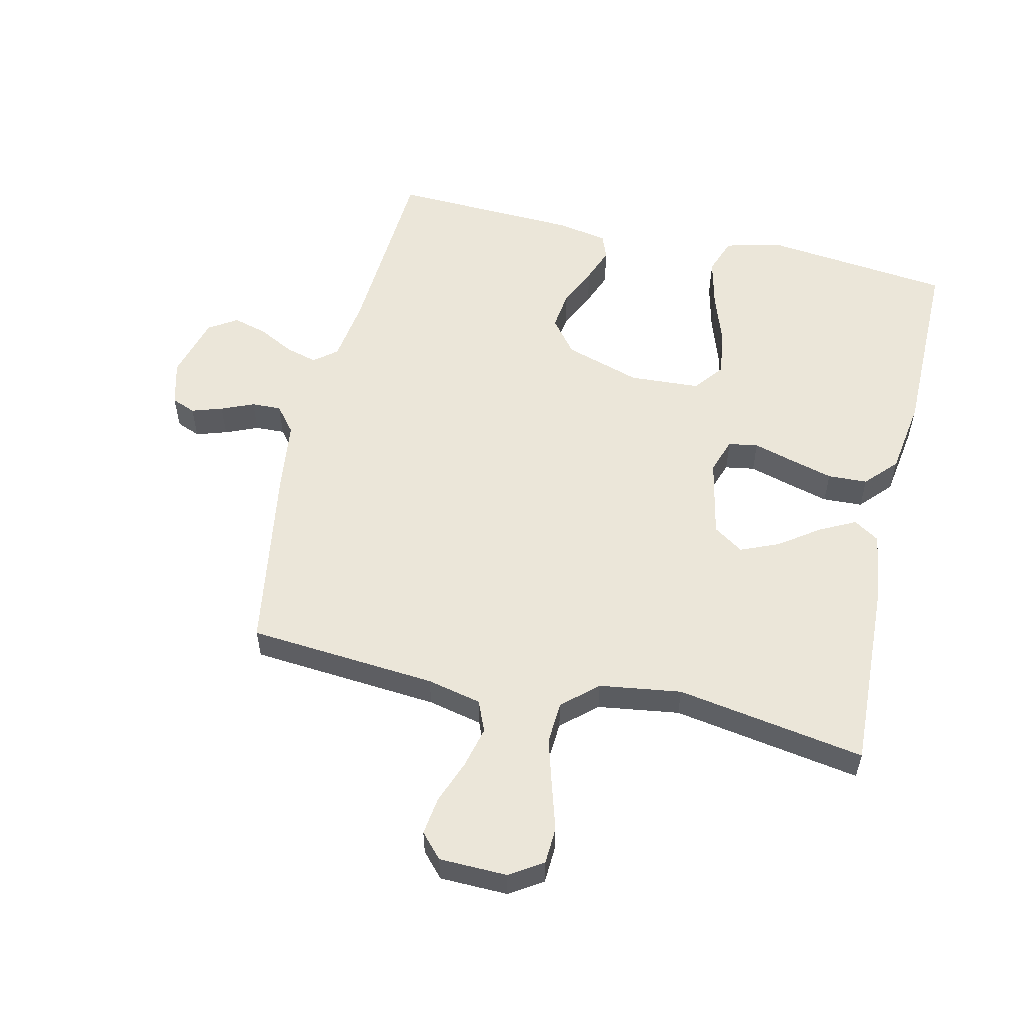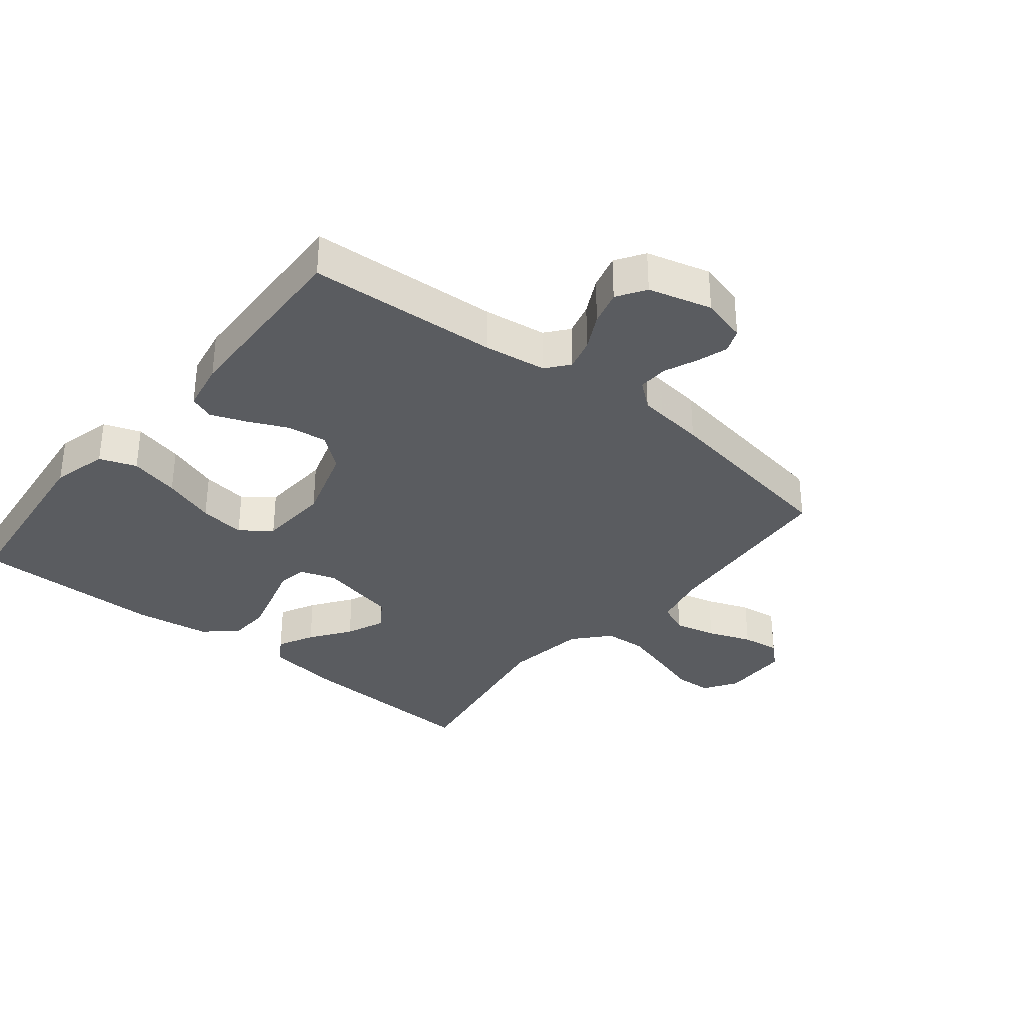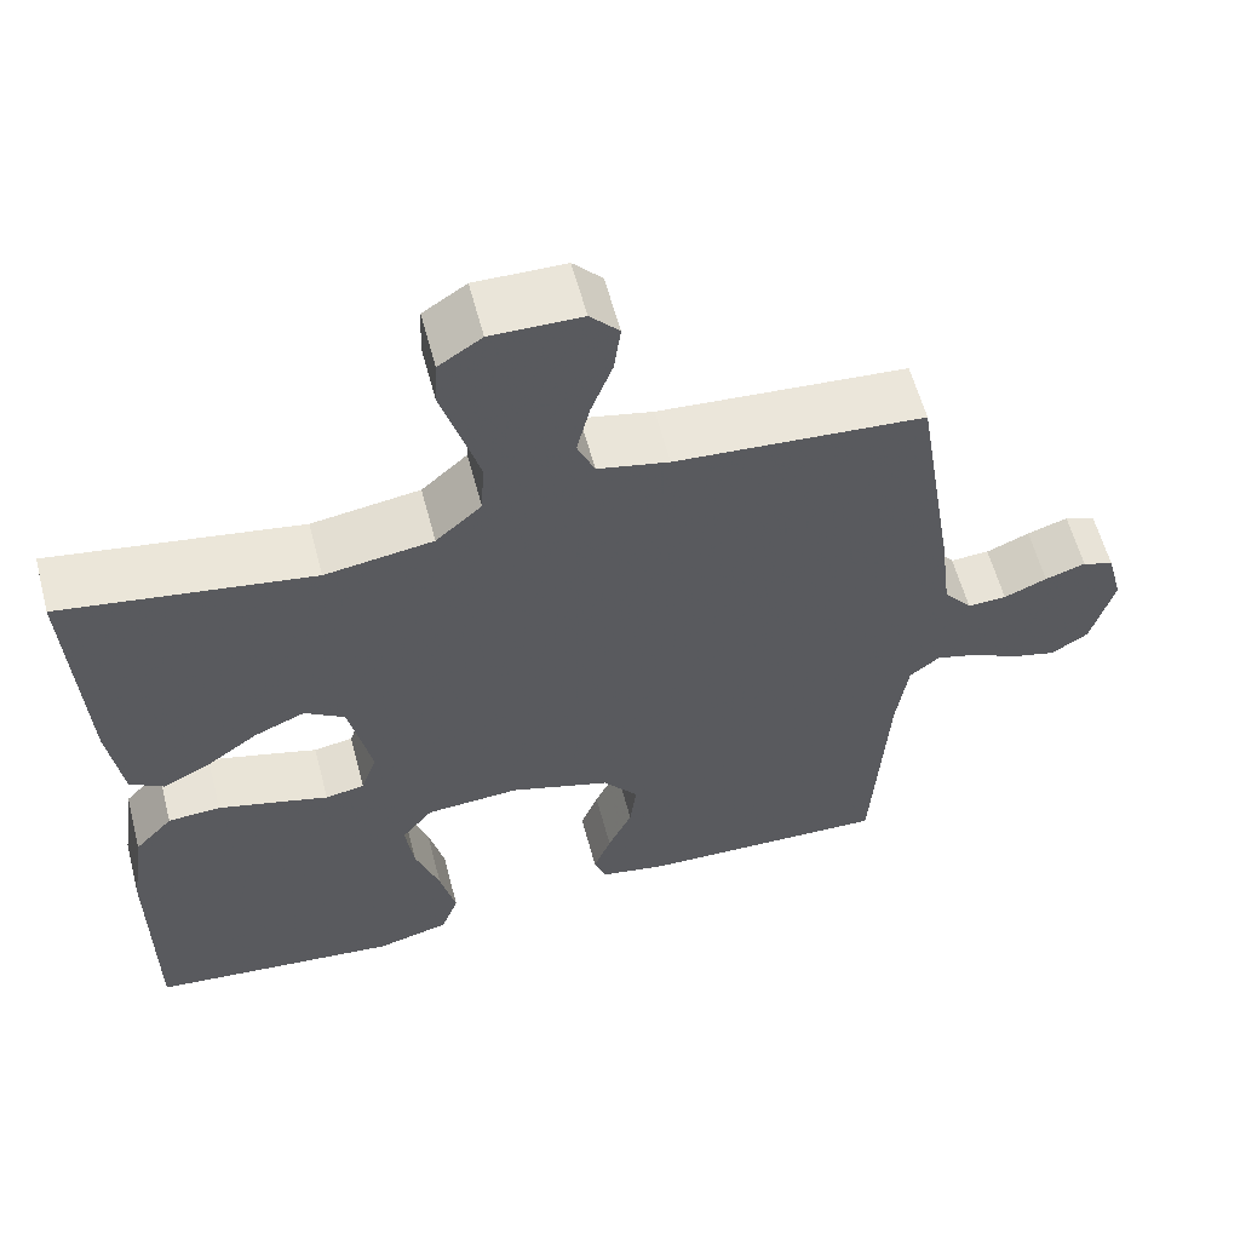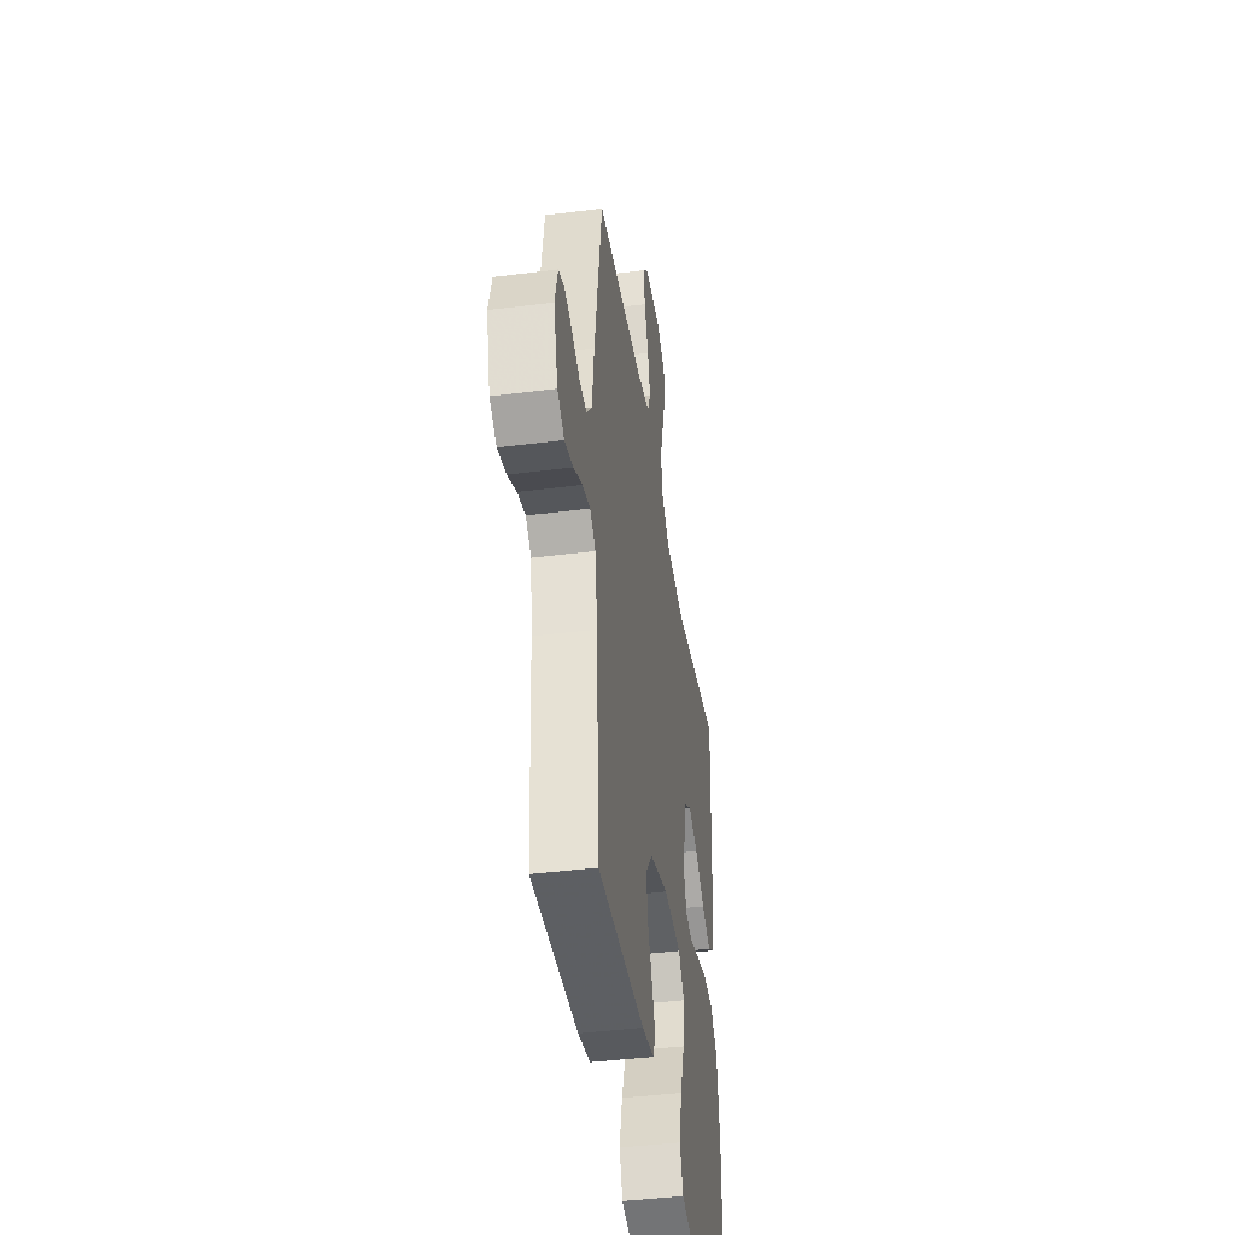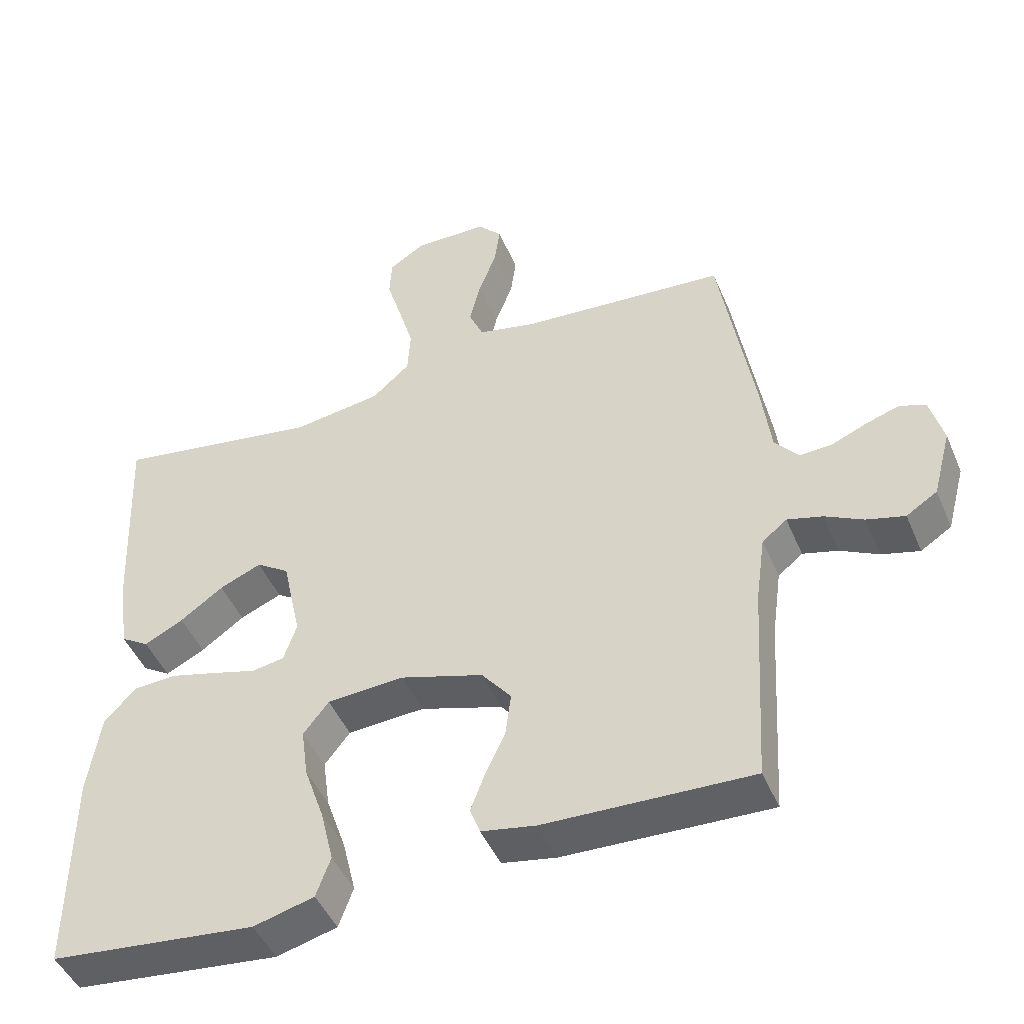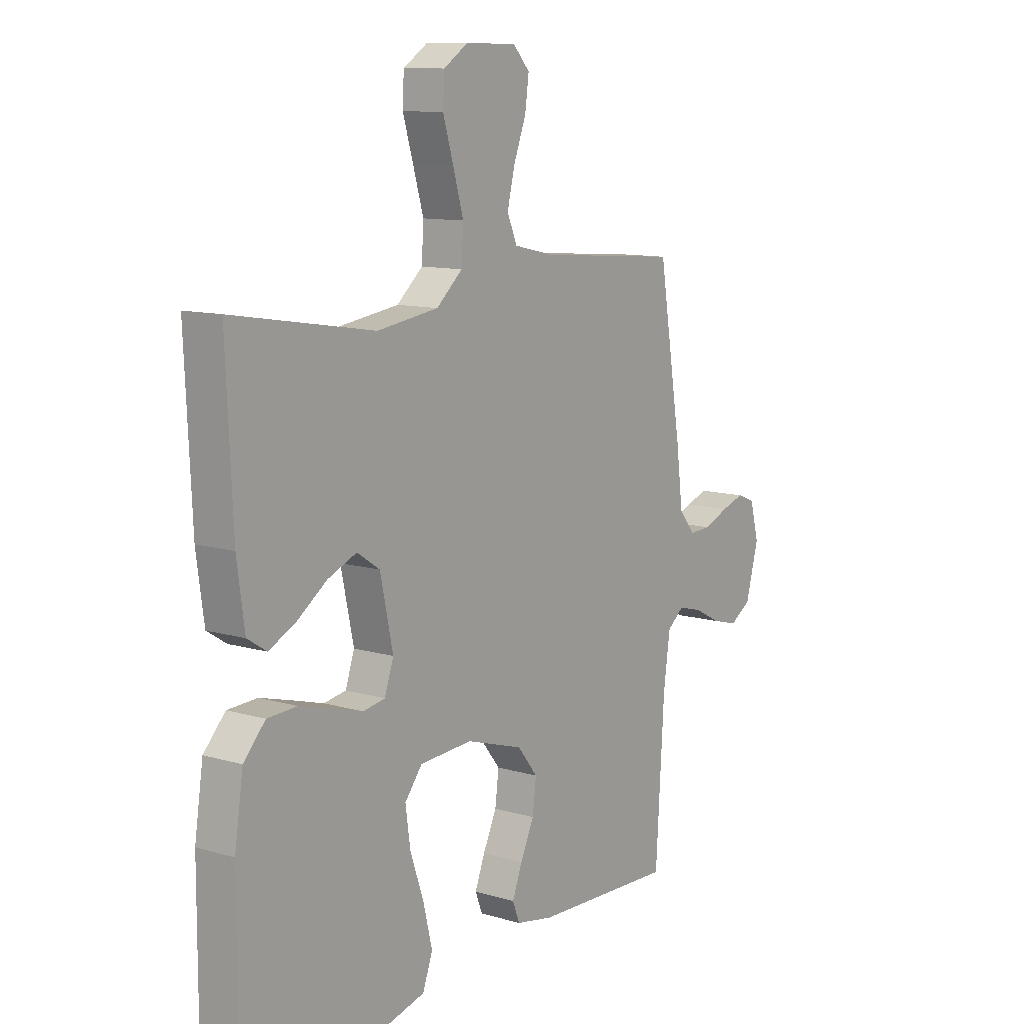
<metadata>
{"format":"obj","ext":"obj","renderer":"f3d","projection":"perspective","resolution":1024,"background":"white","views":[{"elev":55.6,"azim":13.1,"up":"+Y"},{"elev":-33.7,"azim":-129.0,"up":"+Y"},{"elev":59.2,"azim":165.2,"up":"+Z"},{"elev":-41.9,"azim":-81.2,"up":"+Z"},{"elev":-46.7,"azim":-157.6,"up":"+Z"},{"elev":10.9,"azim":126.2,"up":"+Z"}]}
</metadata>
<code>
v -0.5 0.07 0.5
v -0.2 0.07 0.524
v -0.114 0.07 0.543
v -0.093 0.07 0.592
v -0.109 0.07 0.658
v -0.135 0.07 0.727
v -0.143 0.07 0.787
v -0.108 0.07 0.825
v 0 0.07 0.827
v 0.052 0.07 0.793
v 0.055 0.07 0.735
v 0.033 0.07 0.662
v 0.011 0.07 0.586
v 0.015 0.07 0.519
v 0.07 0.07 0.47
v 0.2 0.07 0.451
v 0.5 0.07 0.5
v 0.486 0.07 0.2
v 0.47 0.07 0.084
v 0.429 0.07 0.058
v 0.372 0.07 0.087
v 0.309 0.07 0.132
v 0.248 0.07 0.158
v 0.2 0.07 0.126
v 0.173 0.07 0
v 0.192 0.07 -0.056
v 0.239 0.07 -0.064
v 0.302 0.07 -0.046
v 0.372 0.07 -0.027
v 0.435 0.07 -0.03
v 0.481 0.07 -0.08
v 0.499 0.07 -0.2
v 0.5 0.07 -0.5
v 0.2 0.07 -0.533
v 0.112 0.07 -0.51
v 0.091 0.07 -0.452
v 0.11 0.07 -0.373
v 0.139 0.07 -0.289
v 0.149 0.07 -0.216
v 0.112 0.07 -0.169
v 0 0.07 -0.162
v -0.121 0.07 -0.2
v -0.164 0.07 -0.254
v -0.156 0.07 -0.317
v -0.127 0.07 -0.38
v -0.106 0.07 -0.435
v -0.121 0.07 -0.474
v -0.2 0.07 -0.489
v -0.5 0.07 -0.5
v -0.518 0.07 -0.2
v -0.532 0.07 -0.1
v -0.568 0.07 -0.071
v -0.619 0.07 -0.085
v -0.675 0.07 -0.114
v -0.73 0.07 -0.129
v -0.775 0.07 -0.1
v -0.802 0.07 0
v -0.783 0.07 0.072
v -0.745 0.07 0.087
v -0.696 0.07 0.071
v -0.644 0.07 0.049
v -0.597 0.07 0.047
v -0.563 0.07 0.089
v -0.549 0.07 0.2
v -0.5 0 0.5
v -0.2 0 0.524
v -0.114 0 0.543
v -0.093 0 0.592
v -0.109 0 0.658
v -0.135 0 0.727
v -0.143 0 0.787
v -0.108 0 0.825
v 0 0 0.827
v 0.052 0 0.793
v 0.055 0 0.735
v 0.033 0 0.662
v 0.011 0 0.586
v 0.015 0 0.519
v 0.07 0 0.47
v 0.2 0 0.451
v 0.5 0 0.5
v 0.486 0 0.2
v 0.47 0 0.084
v 0.429 0 0.058
v 0.372 0 0.087
v 0.309 0 0.132
v 0.248 0 0.158
v 0.2 0 0.126
v 0.173 0 0
v 0.192 0 -0.056
v 0.239 0 -0.064
v 0.302 0 -0.046
v 0.372 0 -0.027
v 0.435 0 -0.03
v 0.481 0 -0.08
v 0.499 0 -0.2
v 0.5 0 -0.5
v 0.2 0 -0.533
v 0.112 0 -0.51
v 0.091 0 -0.452
v 0.11 0 -0.373
v 0.139 0 -0.289
v 0.149 0 -0.216
v 0.112 0 -0.169
v 0 0 -0.162
v -0.121 0 -0.2
v -0.164 0 -0.254
v -0.156 0 -0.317
v -0.127 0 -0.38
v -0.106 0 -0.435
v -0.121 0 -0.474
v -0.2 0 -0.489
v -0.5 0 -0.5
v -0.518 0 -0.2
v -0.532 0 -0.1
v -0.568 0 -0.071
v -0.619 0 -0.085
v -0.675 0 -0.114
v -0.73 0 -0.129
v -0.775 0 -0.1
v -0.802 0 0
v -0.783 0 0.072
v -0.745 0 0.087
v -0.696 0 0.071
v -0.644 0 0.049
v -0.597 0 0.047
v -0.563 0 0.089
v -0.549 0 0.2
f 63 64 1 2
f 62 63 2 3
f 58 59 60 61
f 56 57 58 61
f 56 61 62
f 53 54 55 56
f 52 53 56 62
f 51 52 62 3
f 47 48 49 50
f 44 45 46 47
f 44 47 50 51
f 35 36 37 38
f 35 38 39
f 34 35 39
f 33 34 39
f 32 33 39 40
f 30 31 32 40
f 27 28 29 30
f 19 20 21 22
f 19 22 23
f 16 17 18 19
f 15 16 19 23
f 14 15 23 24
f 9 10 11 12
f 9 12 13
f 8 9 13
f 5 6 7 8
f 4 5 8 13
f 3 4 13 14
f 43 44 51
f 42 43 51 3
f 41 42 3 14
f 27 30 40 41
f 26 27 41
f 25 26 41
f 14 24 25 41
f 66 65 128 127
f 67 66 127 126
f 125 124 123 122
f 125 122 121 120
f 126 125 120
f 120 119 118 117
f 126 120 117 116
f 67 126 116 115
f 114 113 112 111
f 111 110 109 108
f 115 114 111 108
f 102 101 100 99
f 103 102 99
f 103 99 98
f 103 98 97
f 104 103 97 96
f 104 96 95 94
f 94 93 92 91
f 86 85 84 83
f 87 86 83
f 83 82 81 80
f 87 83 80 79
f 88 87 79 78
f 76 75 74 73
f 77 76 73
f 77 73 72
f 72 71 70 69
f 77 72 69 68
f 78 77 68 67
f 115 108 107
f 67 115 107 106
f 78 67 106 105
f 105 104 94 91
f 105 91 90
f 105 90 89
f 105 89 88 78
f 1 65 66 2
f 2 66 67 3
f 3 67 68 4
f 4 68 69 5
f 5 69 70 6
f 6 70 71 7
f 7 71 72 8
f 8 72 73 9
f 9 73 74 10
f 10 74 75 11
f 11 75 76 12
f 12 76 77 13
f 13 77 78 14
f 14 78 79 15
f 15 79 80 16
f 16 80 81 17
f 17 81 82 18
f 18 82 83 19
f 19 83 84 20
f 20 84 85 21
f 21 85 86 22
f 22 86 87 23
f 23 87 88 24
f 24 88 89 25
f 25 89 90 26
f 26 90 91 27
f 27 91 92 28
f 28 92 93 29
f 29 93 94 30
f 30 94 95 31
f 31 95 96 32
f 32 96 97 33
f 33 97 98 34
f 34 98 99 35
f 35 99 100 36
f 36 100 101 37
f 37 101 102 38
f 38 102 103 39
f 39 103 104 40
f 40 104 105 41
f 41 105 106 42
f 42 106 107 43
f 43 107 108 44
f 44 108 109 45
f 45 109 110 46
f 46 110 111 47
f 47 111 112 48
f 48 112 113 49
f 49 113 114 50
f 50 114 115 51
f 51 115 116 52
f 52 116 117 53
f 53 117 118 54
f 54 118 119 55
f 55 119 120 56
f 56 120 121 57
f 57 121 122 58
f 58 122 123 59
f 59 123 124 60
f 60 124 125 61
f 61 125 126 62
f 62 126 127 63
f 63 127 128 64
f 64 128 65 1

</code>
